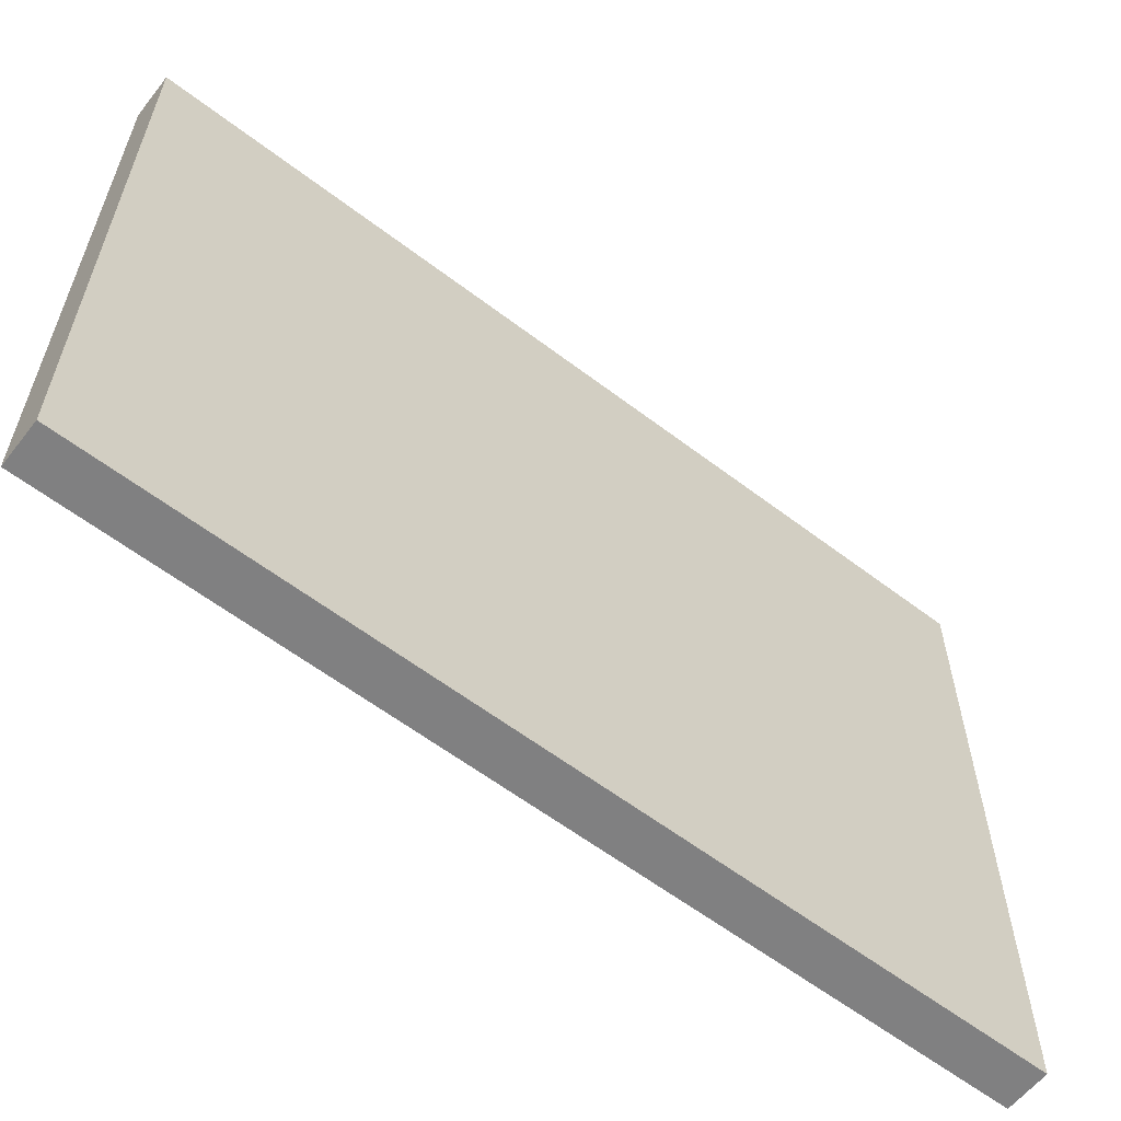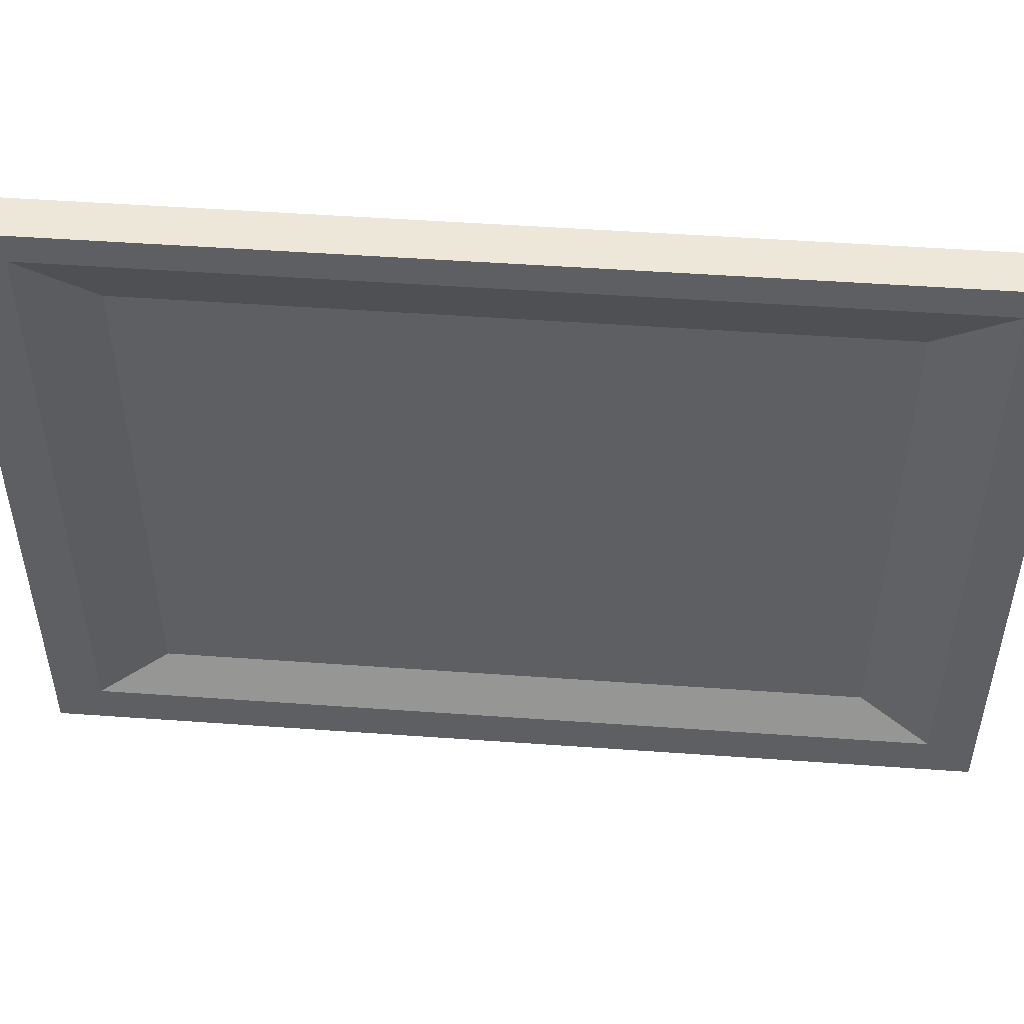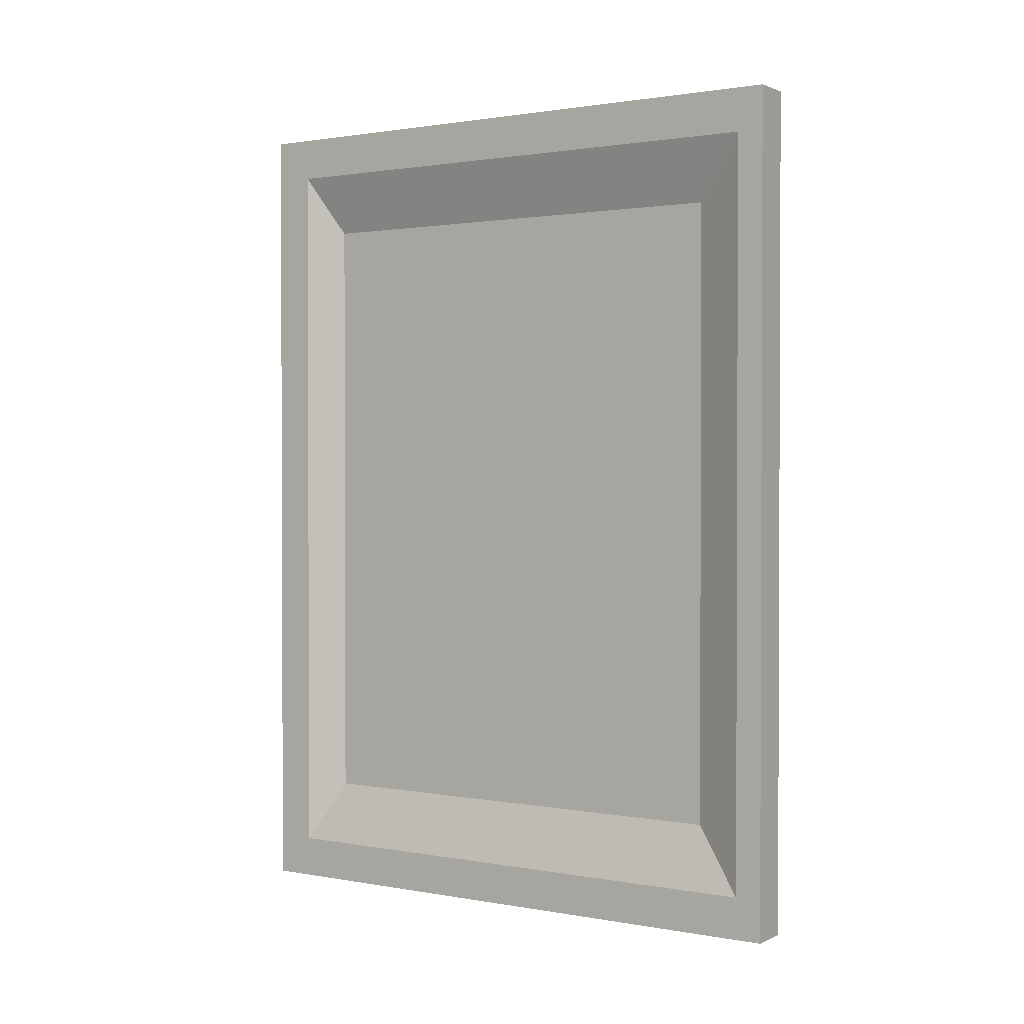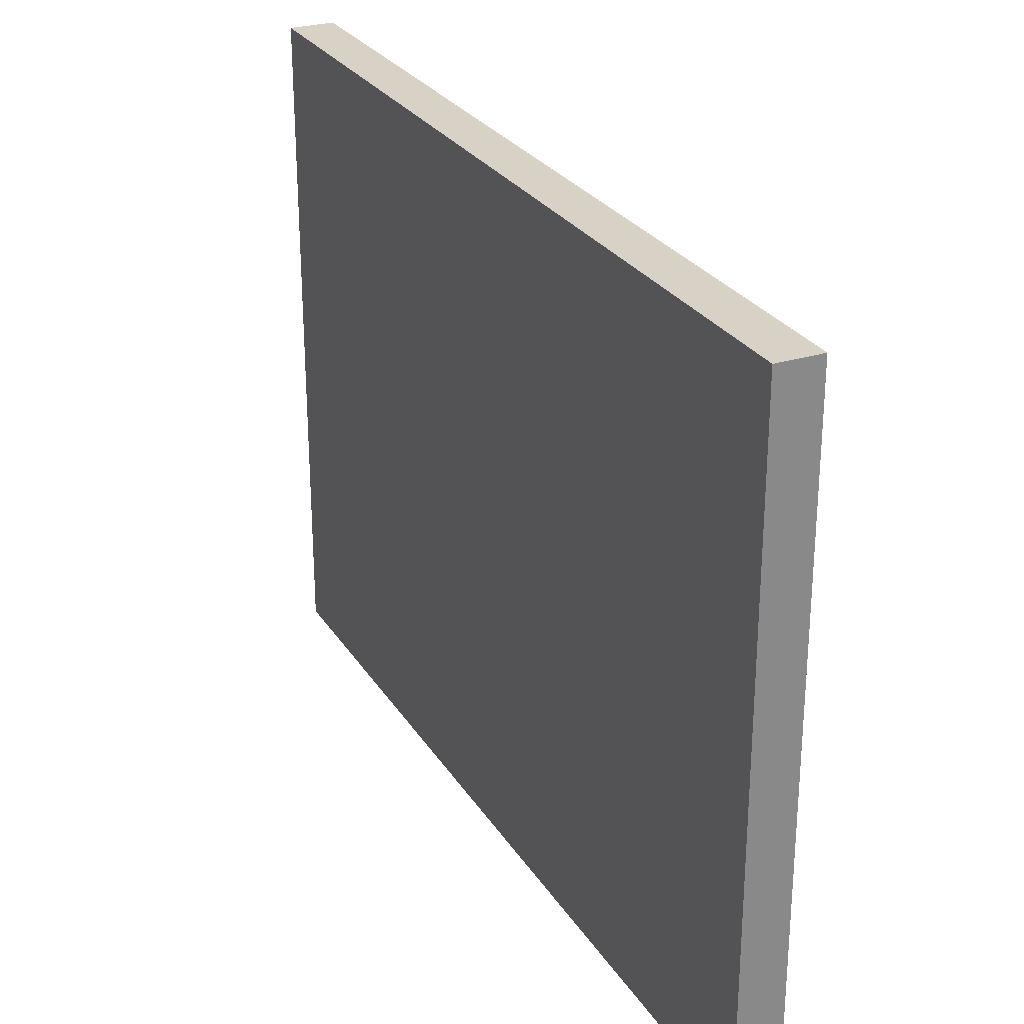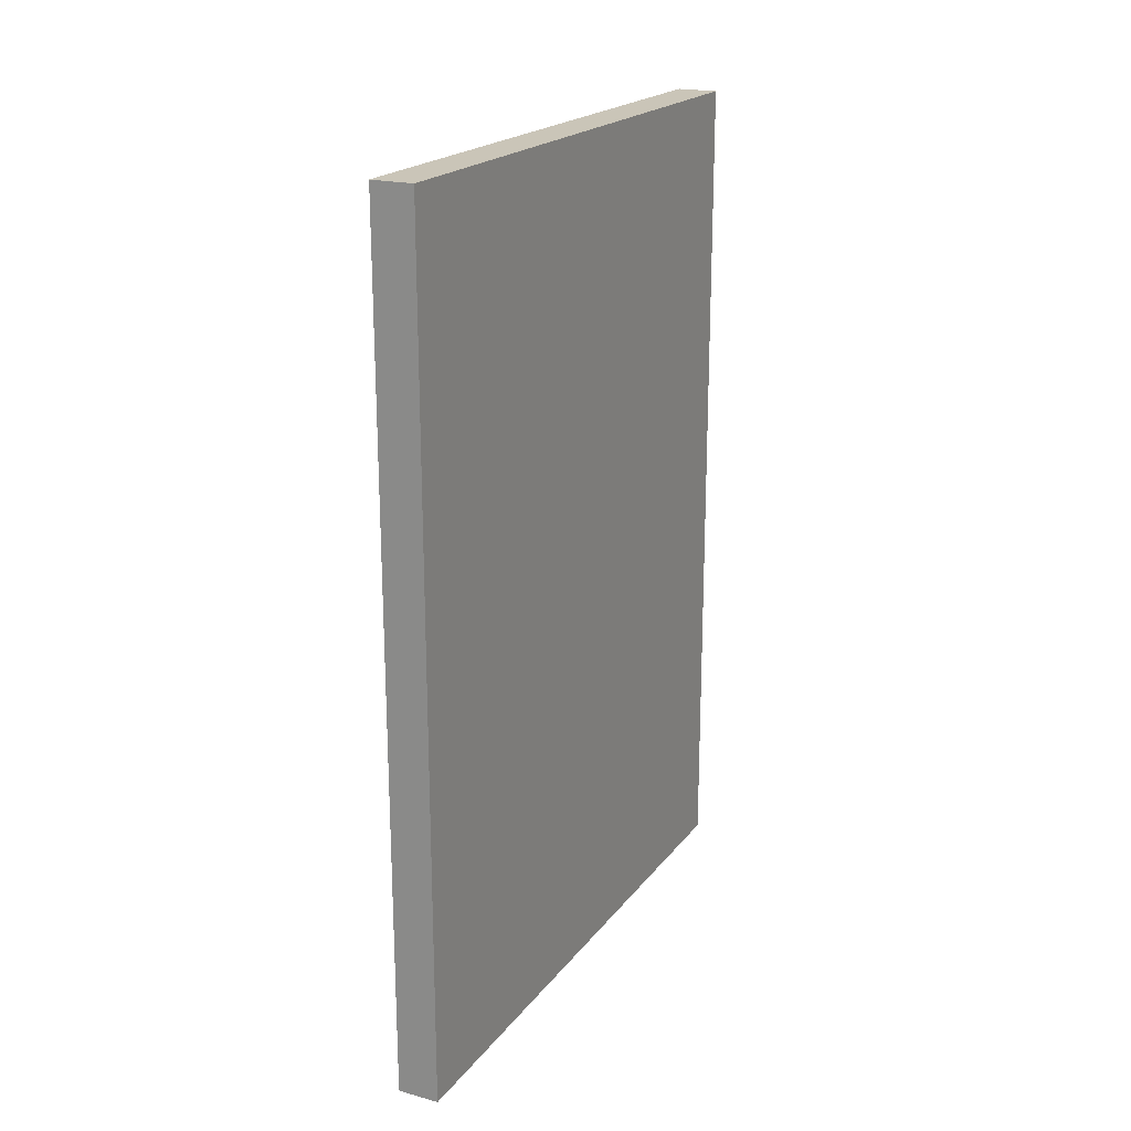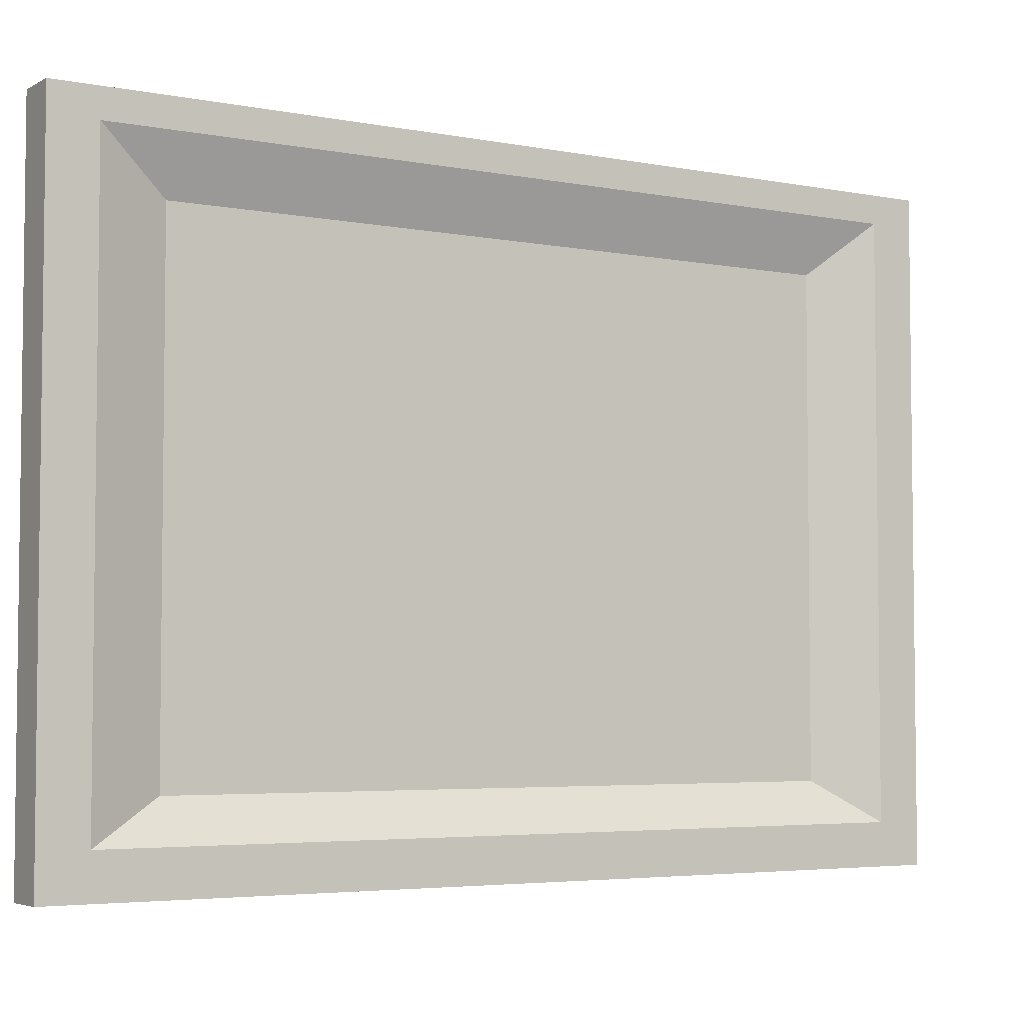
<metadata>
{"format":"obj","ext":"obj","renderer":"f3d","projection":"perspective","resolution":1024,"background":"white","views":[{"elev":-60.0,"azim":-128.0,"up":"+Y"},{"elev":49.8,"azim":94.5,"up":"+Y"},{"elev":1.3,"azim":123.3,"up":"+Z"},{"elev":27.3,"azim":-25.8,"up":"+Y"},{"elev":20.3,"azim":-153.6,"up":"+Z"},{"elev":-4.4,"azim":58.1,"up":"+Y"}]}
</metadata>
<code>
o Cube
v -0.0487 0.05276 1
v -0.0487 1.505 1
v -0.0487 0.05276 -1
v -0.0487 1.505 -1
v 0.0487 0.1469 0.8971
v 0.0487 1.442 0.8971
v 0.0487 0.1469 -0.8996
v 0.0487 1.442 -0.8996
v 0.0487 1.505 -1
v 0.0487 0.05276 -1
v 0.0487 0.05276 1
v 0.0487 1.505 1
v 0.0487 1.505 -1
v 0.0487 0.05276 -1
v 0.0487 0.05276 1
v 0.0487 1.505 1
v 0.001217 1.322 -0.7478
v 0.001217 0.2359 -0.7478
v 0.001217 0.2359 0.7478
v 0.001217 1.322 0.7478
f 1 2 4 3
f 3 4 9 10
f 8 6 20 17
f 11 12 2 1
f 3 10 11 1
f 9 4 2 12
f 13 14 10 9
f 14 15 11 10
f 16 13 9 12
f 15 16 12 11
f 8 7 14 13
f 7 5 15 14
f 6 8 13 16
f 5 6 16 15
f 18 17 20 19
f 7 8 17 18
f 6 5 19 20
f 5 7 18 19
o Cube.001
v -0.0487 0.05276 1
v -0.0487 1.505 1
v -0.0487 0.05276 -1
v -0.0487 1.505 -1
v 0.0487 0.1469 0.8971
v 0.0487 1.442 0.8971
v 0.0487 0.1469 -0.8996
v 0.0487 1.442 -0.8996
v 0.0487 1.505 -1
v 0.0487 0.05276 -1
v 0.0487 0.05276 1
v 0.0487 1.505 1
v 0.0487 1.505 -1
v 0.0487 0.05276 -1
v 0.0487 0.05276 1
v 0.0487 1.505 1
v 0.001217 1.322 -0.7478
v 0.001217 0.2359 -0.7478
v 0.001217 0.2359 0.7478
v 0.001217 1.322 0.7478
f 21 22 24 23
f 23 24 29 30
f 28 26 40 37
f 31 32 22 21
f 23 30 31 21
f 29 24 22 32
f 33 34 30 29
f 34 35 31 30
f 36 33 29 32
f 35 36 32 31
f 28 27 34 33
f 27 25 35 34
f 26 28 33 36
f 25 26 36 35
f 38 37 40 39
f 27 28 37 38
f 26 25 39 40
f 25 27 38 39

</code>
